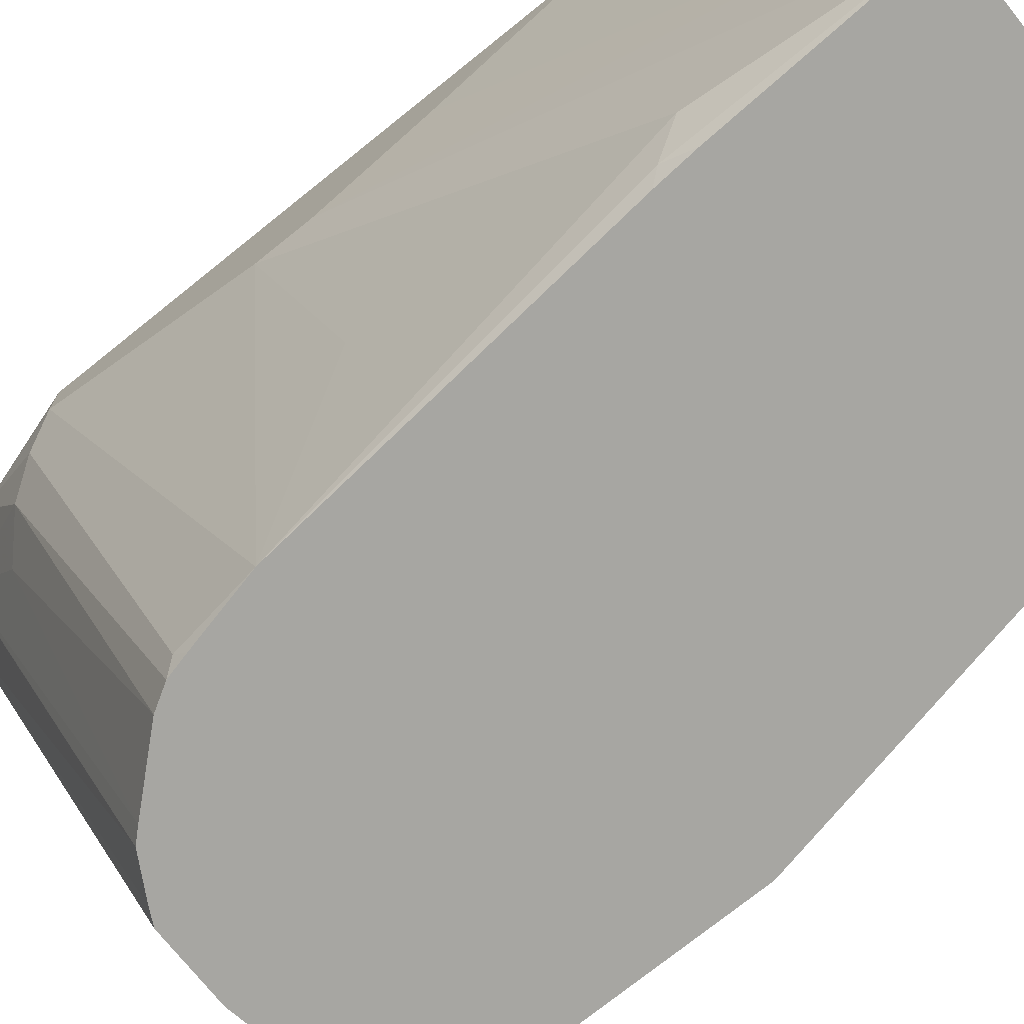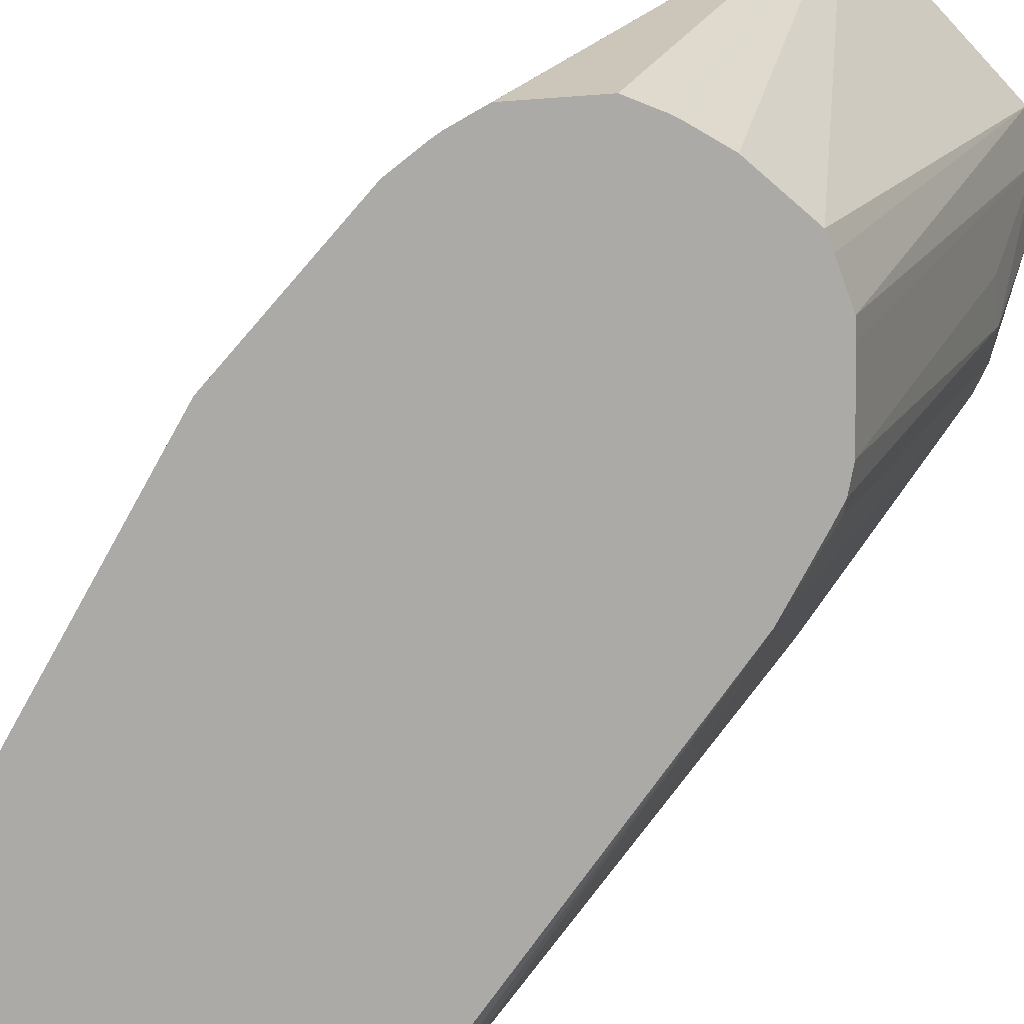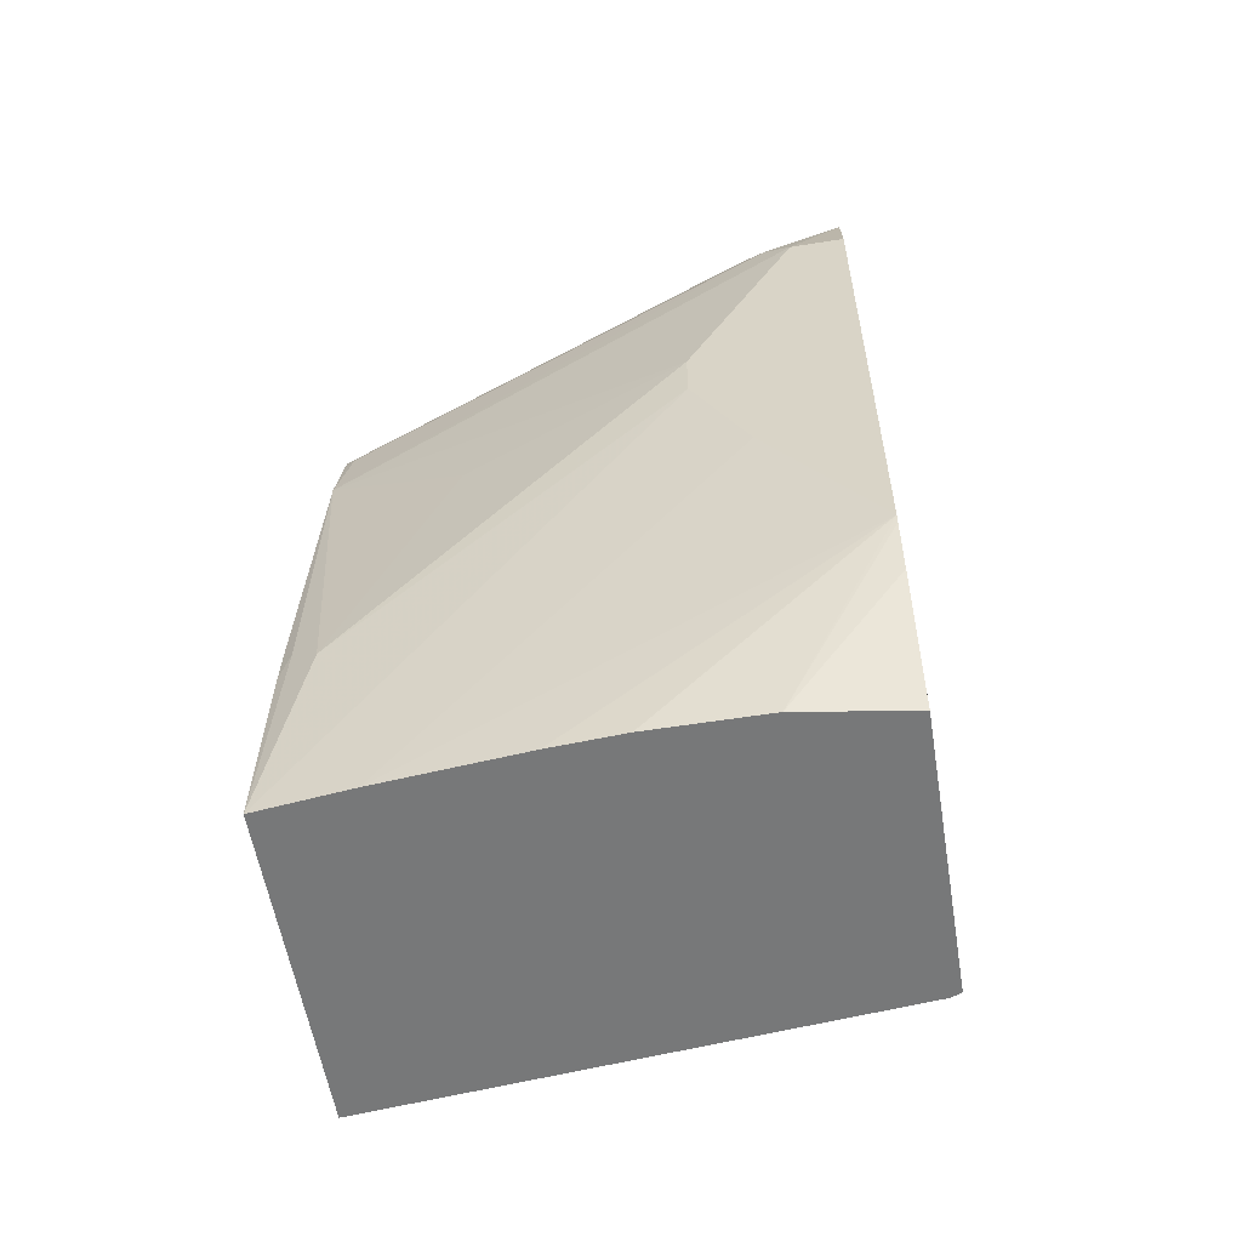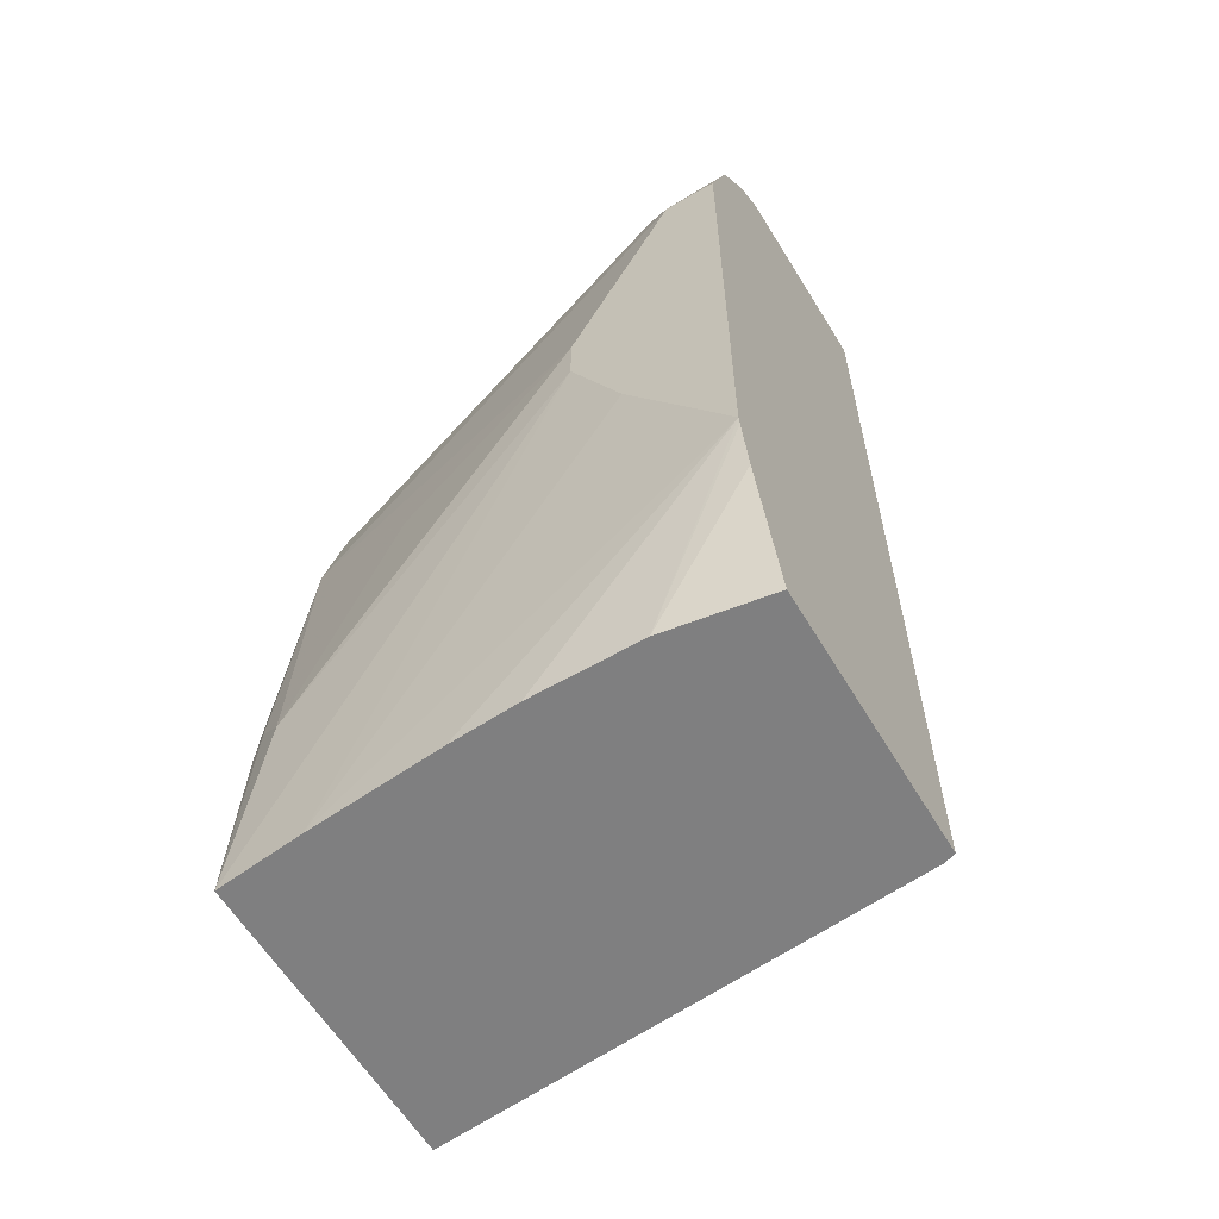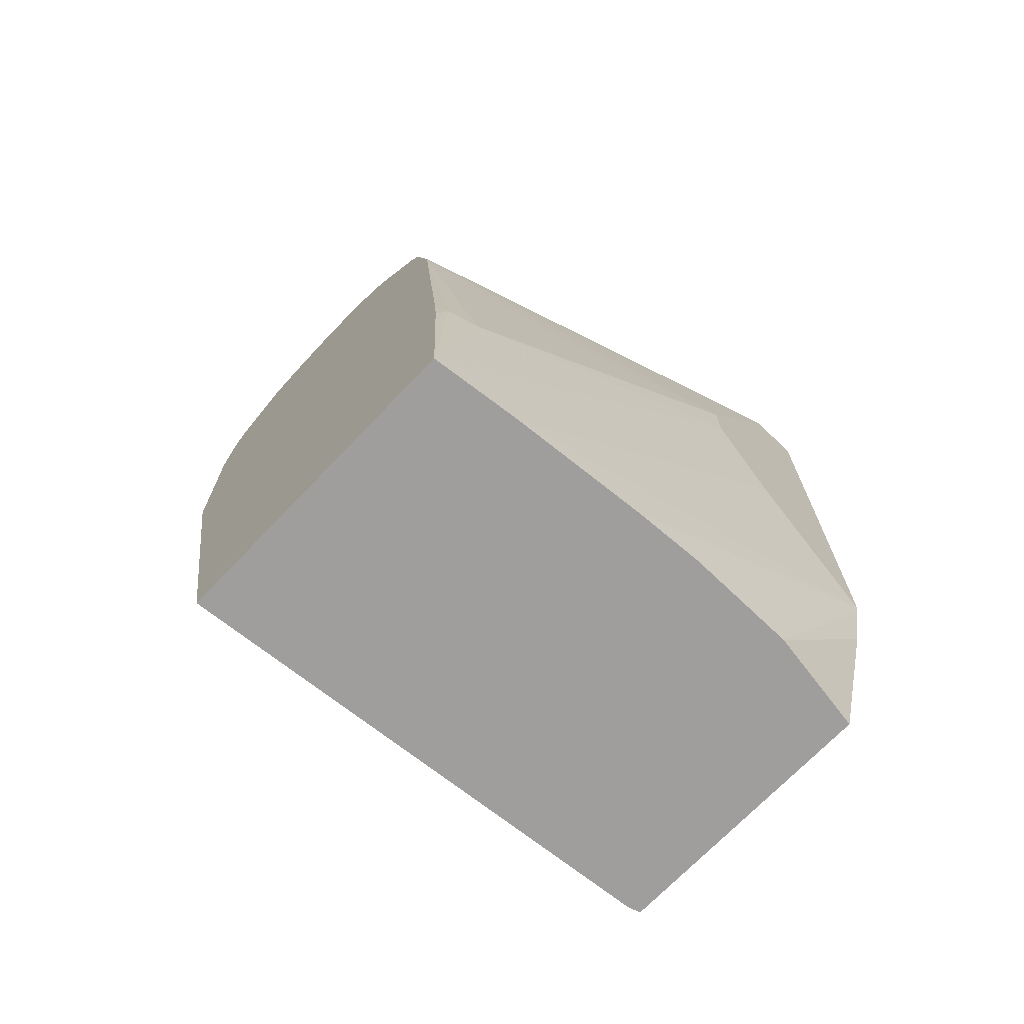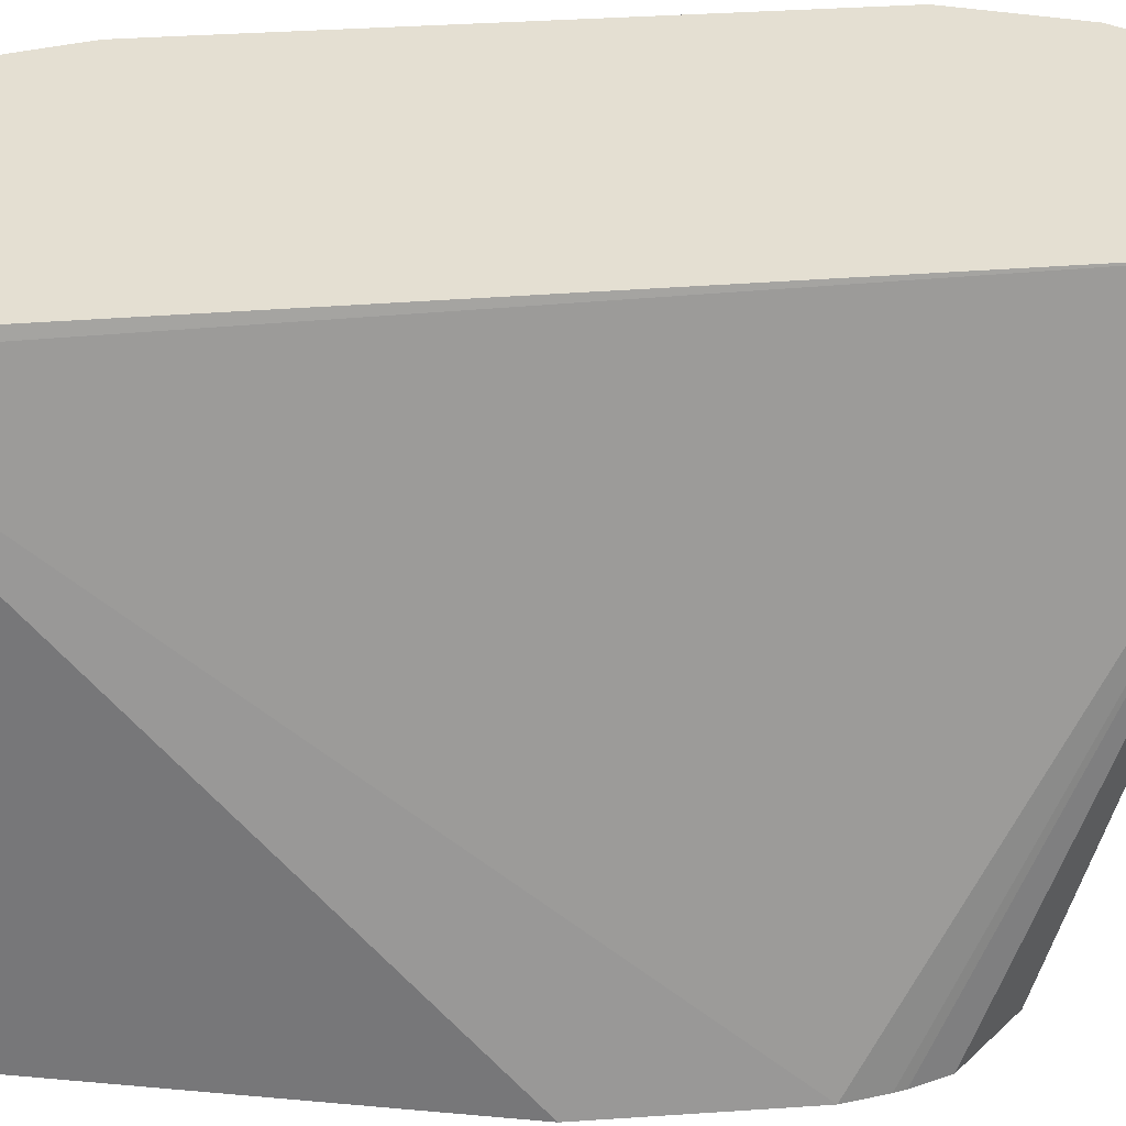
<metadata>
{"format":"obj","ext":"obj","renderer":"f3d","projection":"perspective","resolution":1024,"background":"white","views":[{"elev":-74.0,"azim":-51.2,"up":"+Z"},{"elev":-76.1,"azim":139.1,"up":"+Z"},{"elev":-57.3,"azim":-80.6,"up":"+Y"},{"elev":-59.8,"azim":-59.3,"up":"+Y"},{"elev":-70.9,"azim":-133.7,"up":"+Y"},{"elev":37.2,"azim":85.0,"up":"+Z"}]}
</metadata>
<code>
v -0.2039 -0.1144 -0.347
v -0.2101 -0.1144 -0.3874
v -0.09891 -0.1144 -0.347
v -0.2192 -0.06334 -0.347
v -0.2101 -0.1144 -0.4298
v -0.2235 -0.04368 -0.347
v -0.2242 -0.04043 -0.347
v -0.09737 -0.1144 -0.3512
v -0.1038 0.2428 -0.347
v -0.2086 -0.1144 -0.4565
v -0.2243 -0.02001 -0.347
v -0.2243 3.312e-05 -0.367
v -0.2243 0.02042 -0.3874
v -0.2039 -0.1144 -0.5097
v -0.07902 -0.1144 -0.5444
v -0.04383 0.05512 -0.5444
v -0.04383 0.1223 -0.5444
v -0.04643 0.1362 -0.5444
v -0.04729 0.1399 -0.5444
v -0.05162 0.1523 -0.5444
v -0.07202 0.1727 -0.5444
v -0.08437 0.177 -0.5444
v -0.08806 0.1778 -0.5444
v -0.1019 0.1805 -0.5444
v -0.1284 0.1805 -0.5444
v -0.1831 0.2343 -0.347
v -0.2243 0.1631 -0.347
v -0.2243 0.0612 -0.4078
v -0.1999 -0.1144 -0.5444
v -0.1339 0.1777 -0.5444
v -0.1961 0.2242 -0.347
v -0.1475 0.1701 -0.5444
v -0.2114 0.2035 -0.347
v -0.2243 0.1631 -0.367
v -0.2243 0.08155 -0.4078
v -0.2039 -0.04075 -0.5301
v -0.1988 -0.03057 -0.5403
v -0.1967 -0.04075 -0.5444
v -0.1963 0.2239 -0.347
v -0.1515 0.1658 -0.5444
v -0.2113 0.2039 -0.347
v -0.2192 0.1733 -0.3772
v -0.1835 0.1019 -0.5444
v -0.2039 0.0612 -0.4893
v -0.1957 -0.02644 -0.5444
v -0.1988 0.1937 -0.3976
v -0.2115 0.1835 -0.3874
v -0.2111 0.2042 -0.347
v -0.1705 0.1447 -0.5444
v -0.1784 0.1325 -0.5403
v -0.1774 0.1284 -0.5444
v -0.1753 0.1366 -0.5444
f 28 36 29
f 28 35 36
f 27 33 34
f 26 32 31
f 26 30 32
f 25 30 26
f 29 36 37
f 15 17 16
f 15 18 17
f 15 19 18
f 15 25 24
f 15 21 20
f 15 22 21
f 15 23 22
f 15 24 23
f 15 30 25
f 15 32 30
f 15 40 32
f 15 49 40
f 15 52 49
f 29 37 38
f 15 51 52
f 15 20 19
f 31 32 39
f 39 46 47
f 33 41 42
f 15 43 51
f 50 52 51
f 47 52 50
f 47 49 52
f 46 49 47
f 43 50 51
f 42 50 43
f 42 47 50
f 41 47 42
f 41 48 47
f 32 40 39
f 40 49 46
f 39 47 48
f 37 43 45
f 37 45 38
f 36 43 37
f 36 44 43
f 35 44 36
f 35 43 44
f 34 43 35
f 34 42 43
f 33 42 34
f 39 40 46
f 15 45 43
f 9 18 19
f 15 29 38
f 2 6 7
f 2 4 6
f 1 4 2
f 1 6 4
f 1 7 6
f 1 11 7
f 1 27 11
f 1 33 27
f 1 41 33
f 1 48 41
f 2 7 5
f 1 39 48
f 1 26 31
f 1 3 9
f 1 8 3
f 1 15 8
f 1 29 15
f 1 14 29
f 1 10 14
f 1 5 10
f 1 2 5
f 15 38 45
f 1 31 39
f 3 8 9
f 1 9 26
f 7 11 12
f 5 7 10
f 13 28 14
f 11 13 12
f 11 28 13
f 11 35 28
f 11 34 35
f 11 27 34
f 9 25 26
f 9 24 25
f 9 23 24
f 9 22 23
f 14 28 29
f 9 20 21
f 9 19 20
f 9 21 22
f 9 17 18
f 8 17 9
f 8 16 17
f 8 15 16
f 7 14 10
f 7 13 14
f 7 12 13

</code>
